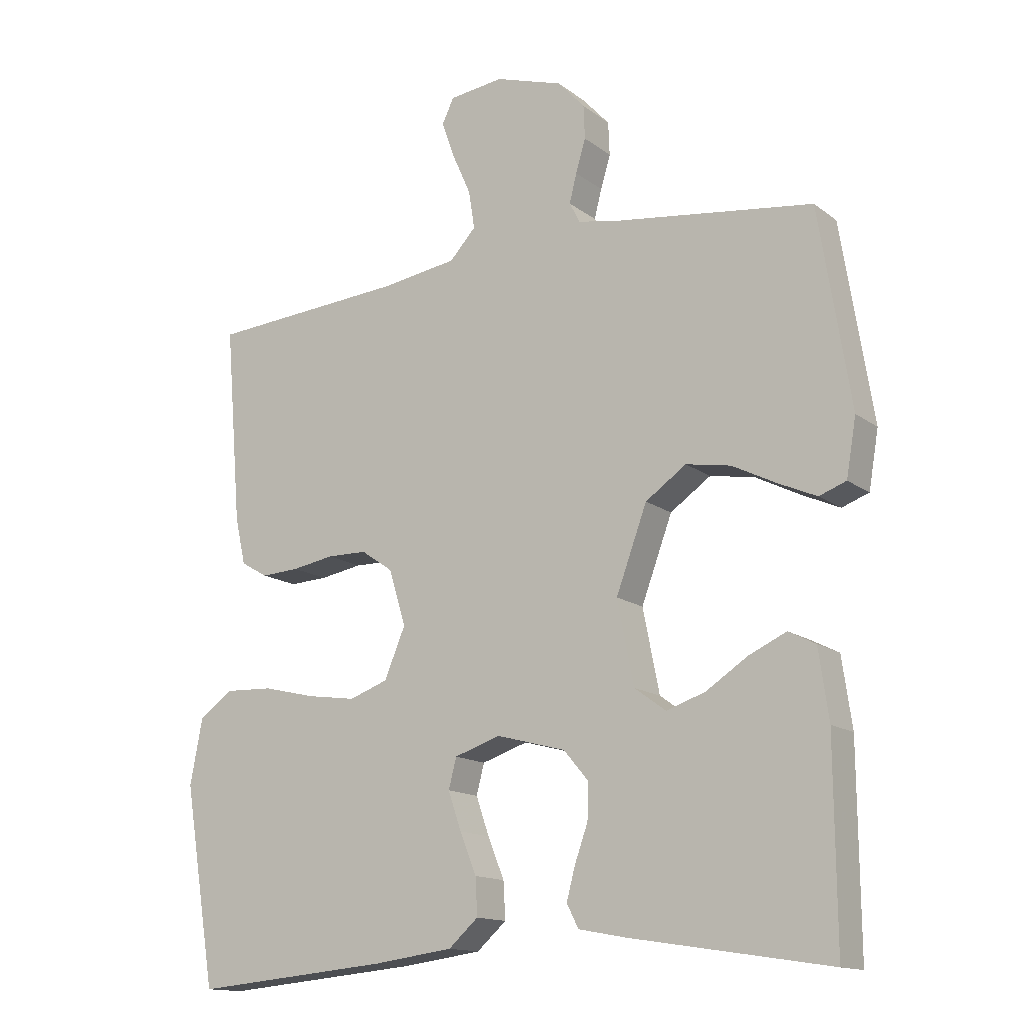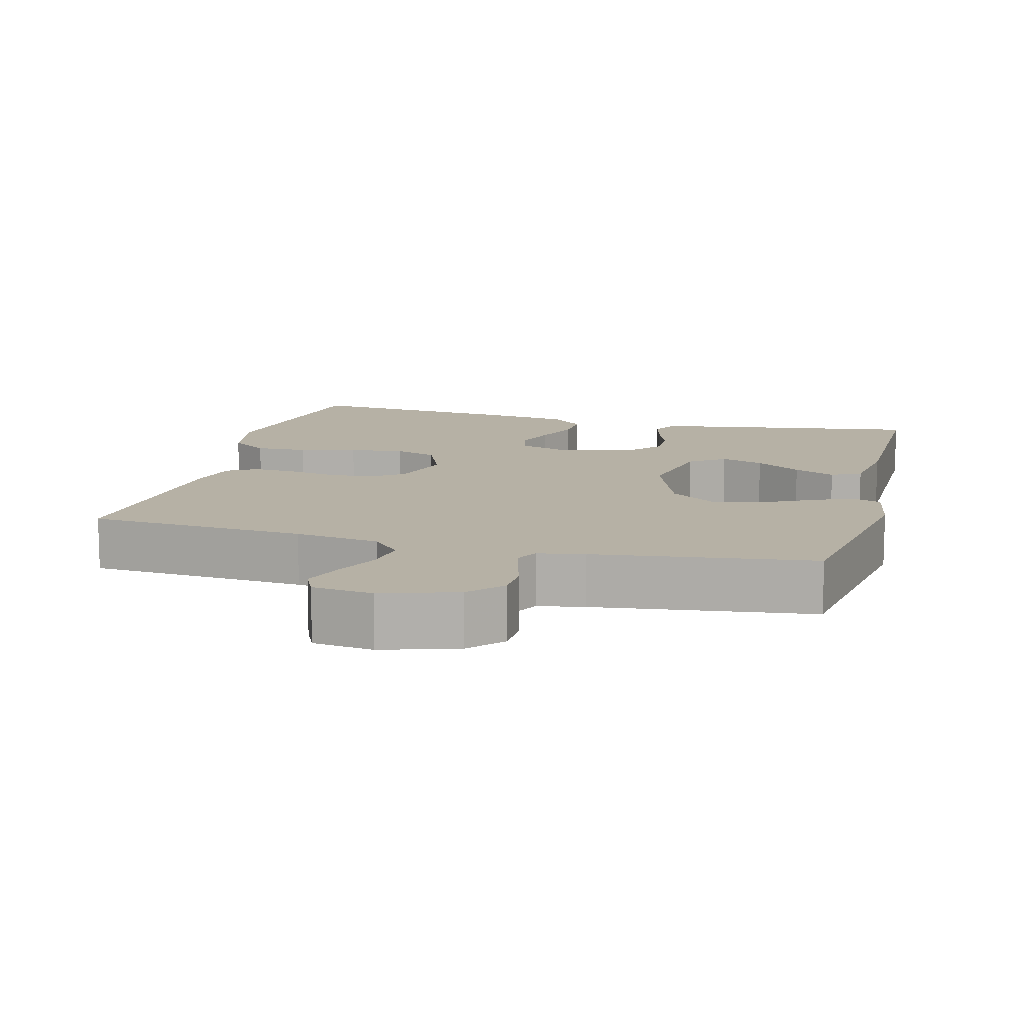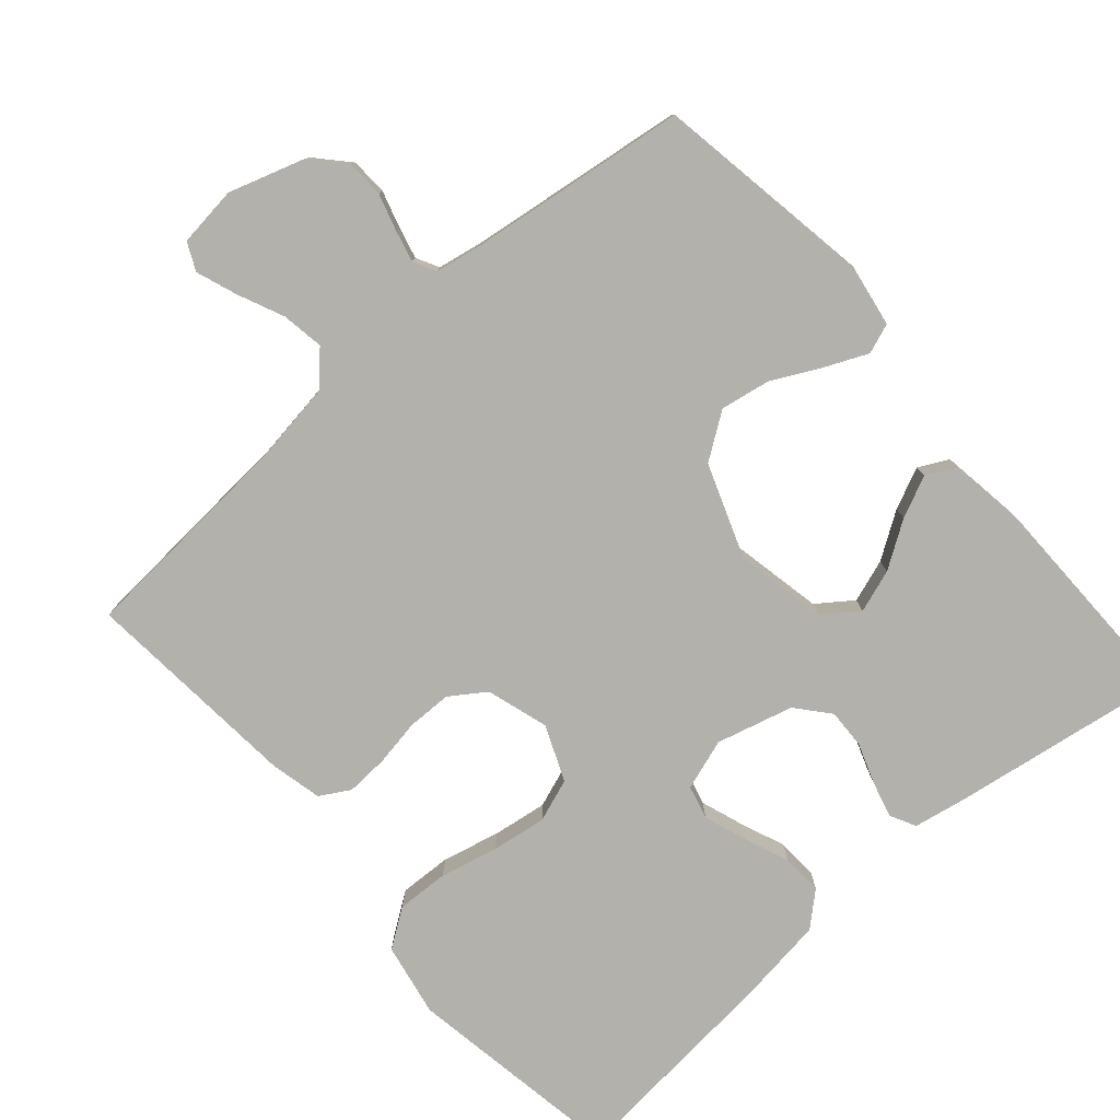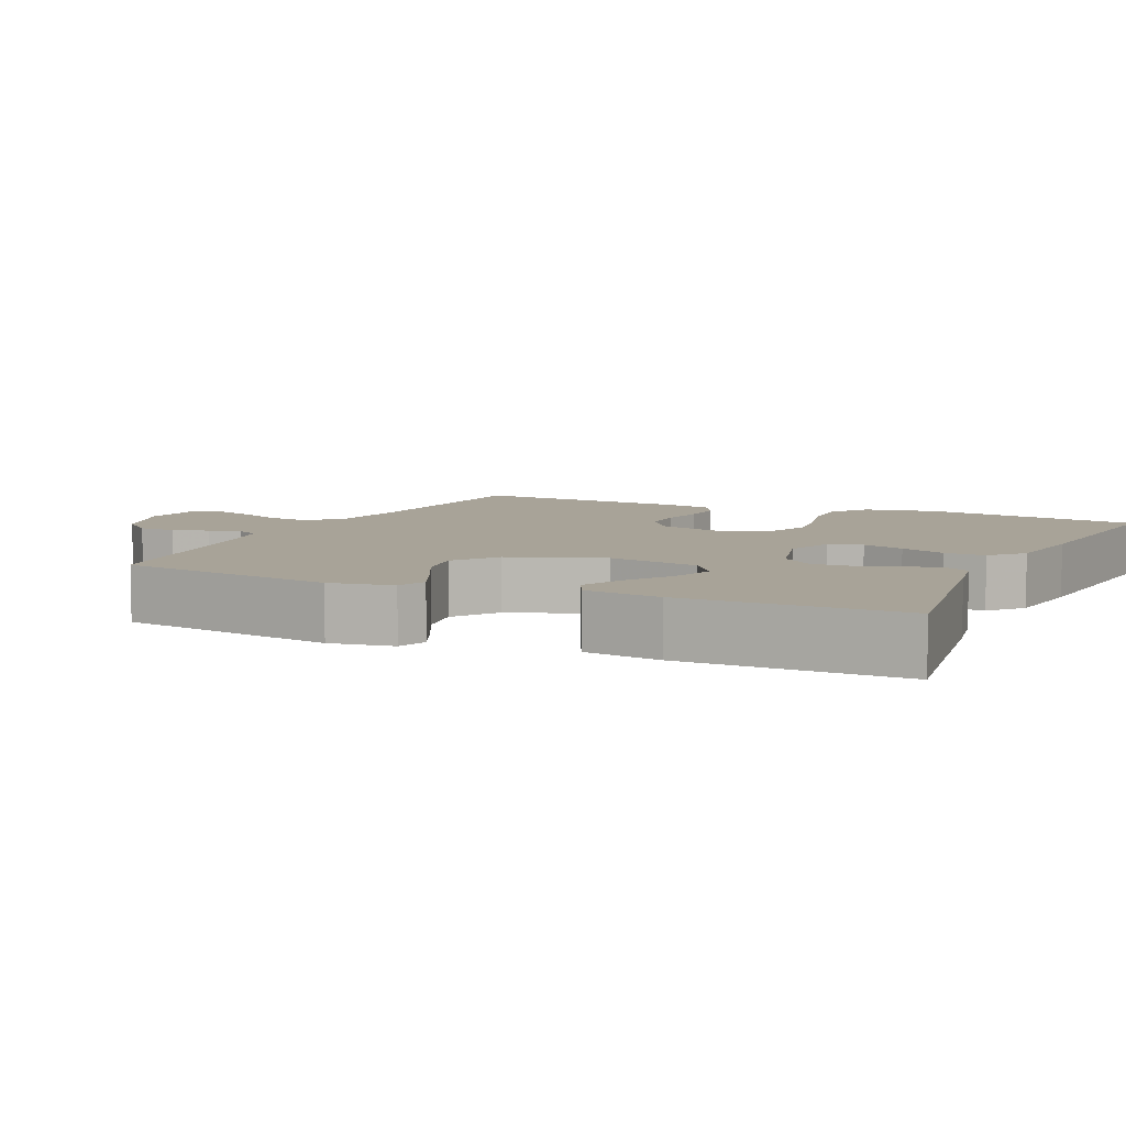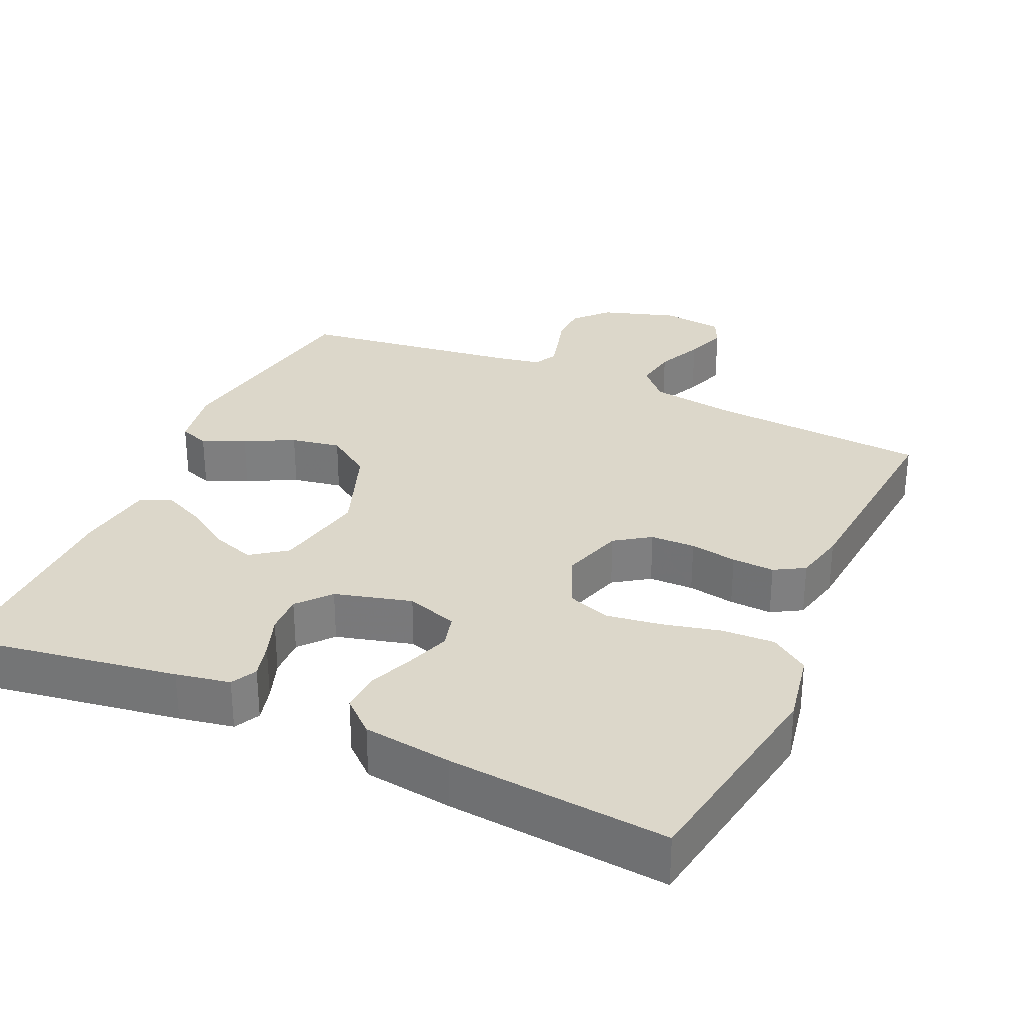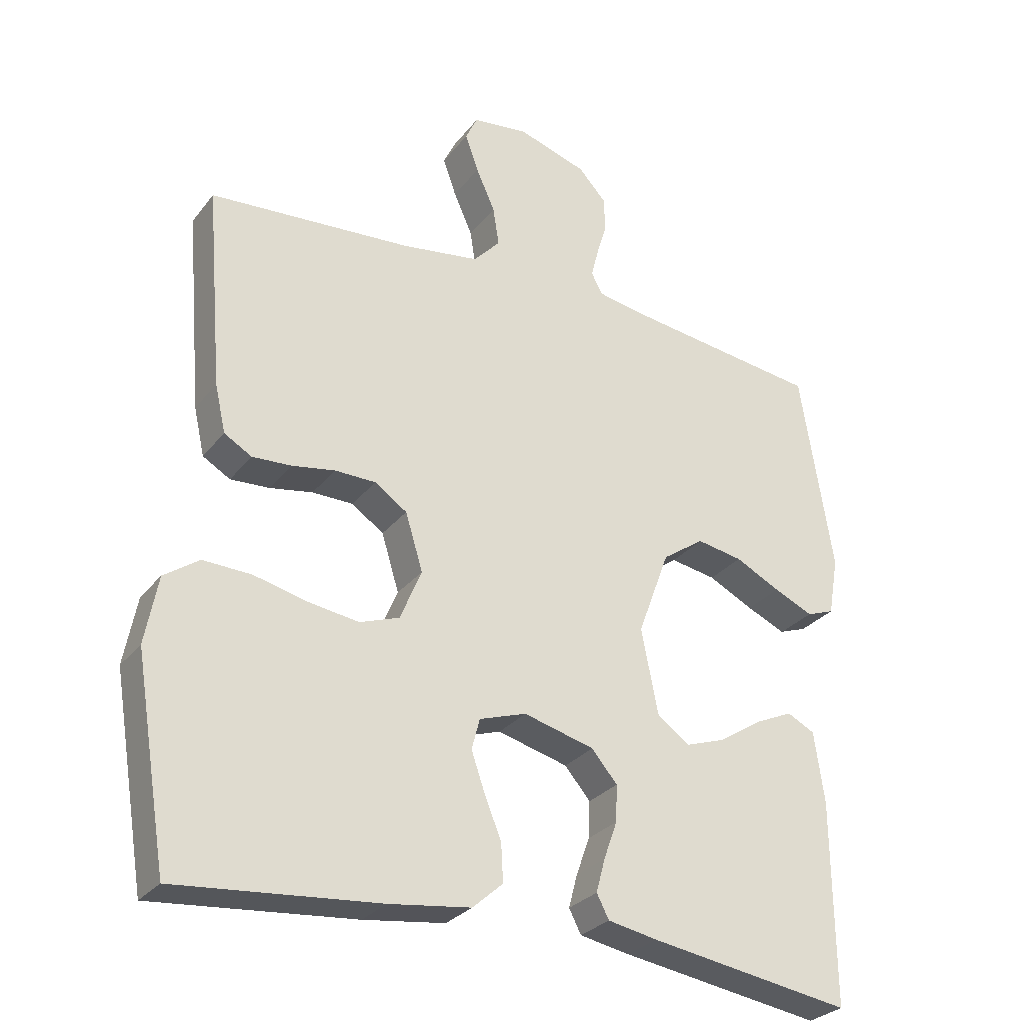
<metadata>
{"format":"obj","ext":"obj","renderer":"f3d","projection":"perspective","resolution":1024,"background":"white","views":[{"elev":-14.4,"azim":32.7,"up":"+Z"},{"elev":12.0,"azim":14.7,"up":"+Y"},{"elev":-79.0,"azim":41.2,"up":"+Y"},{"elev":6.9,"azim":114.9,"up":"+Y"},{"elev":30.6,"azim":-155.6,"up":"+Y"},{"elev":-28.7,"azim":-30.1,"up":"+Z"}]}
</metadata>
<code>
v 0.5 0.07 -0.5
v 0.2 0.07 -0.453
v 0.126 0.07 -0.439
v 0.108 0.07 -0.404
v 0.121 0.07 -0.355
v 0.141 0.07 -0.299
v 0.143 0.07 -0.245
v 0.105 0.07 -0.2
v 0 0.07 -0.172
v -0.07 0.07 -0.195
v -0.082 0.07 -0.241
v -0.062 0.07 -0.299
v -0.037 0.07 -0.361
v -0.034 0.07 -0.417
v -0.079 0.07 -0.457
v -0.2 0.07 -0.473
v -0.5 0.07 -0.5
v -0.549 0.07 -0.2
v -0.53 0.07 -0.1
v -0.478 0.07 -0.064
v -0.406 0.07 -0.067
v -0.327 0.07 -0.086
v -0.252 0.07 -0.097
v -0.193 0.07 -0.076
v -0.161 0.07 0
v -0.187 0.07 0.085
v -0.235 0.07 0.118
v -0.296 0.07 0.119
v -0.36 0.07 0.108
v -0.418 0.07 0.105
v -0.459 0.07 0.129
v -0.475 0.07 0.2
v -0.5 0.07 0.5
v -0.2 0.07 0.521
v -0.084 0.07 0.538
v -0.044 0.07 0.581
v -0.053 0.07 0.639
v -0.081 0.07 0.702
v -0.101 0.07 0.758
v -0.083 0.07 0.796
v 0 0.07 0.806
v 0.103 0.07 0.773
v 0.144 0.07 0.728
v 0.146 0.07 0.677
v 0.131 0.07 0.627
v 0.12 0.07 0.583
v 0.136 0.07 0.552
v 0.2 0.07 0.54
v 0.5 0.07 0.5
v 0.548 0.07 0.2
v 0.533 0.07 0.113
v 0.492 0.07 0.098
v 0.434 0.07 0.124
v 0.367 0.07 0.158
v 0.299 0.07 0.17
v 0.237 0.07 0.127
v 0.19 0.07 0
v 0.215 0.07 -0.126
v 0.263 0.07 -0.161
v 0.322 0.07 -0.141
v 0.385 0.07 -0.1
v 0.442 0.07 -0.074
v 0.483 0.07 -0.095
v 0.498 0.07 -0.2
v 0.5 0 -0.5
v 0.2 0 -0.453
v 0.126 0 -0.439
v 0.108 0 -0.404
v 0.121 0 -0.355
v 0.141 0 -0.299
v 0.143 0 -0.245
v 0.105 0 -0.2
v 0 0 -0.172
v -0.07 0 -0.195
v -0.082 0 -0.241
v -0.062 0 -0.299
v -0.037 0 -0.361
v -0.034 0 -0.417
v -0.079 0 -0.457
v -0.2 0 -0.473
v -0.5 0 -0.5
v -0.549 0 -0.2
v -0.53 0 -0.1
v -0.478 0 -0.064
v -0.406 0 -0.067
v -0.327 0 -0.086
v -0.252 0 -0.097
v -0.193 0 -0.076
v -0.161 0 0
v -0.187 0 0.085
v -0.235 0 0.118
v -0.296 0 0.119
v -0.36 0 0.108
v -0.418 0 0.105
v -0.459 0 0.129
v -0.475 0 0.2
v -0.5 0 0.5
v -0.2 0 0.521
v -0.084 0 0.538
v -0.044 0 0.581
v -0.053 0 0.639
v -0.081 0 0.702
v -0.101 0 0.758
v -0.083 0 0.796
v 0 0 0.806
v 0.103 0 0.773
v 0.144 0 0.728
v 0.146 0 0.677
v 0.131 0 0.627
v 0.12 0 0.583
v 0.136 0 0.552
v 0.2 0 0.54
v 0.5 0 0.5
v 0.548 0 0.2
v 0.533 0 0.113
v 0.492 0 0.098
v 0.434 0 0.124
v 0.367 0 0.158
v 0.299 0 0.17
v 0.237 0 0.127
v 0.19 0 0
v 0.215 0 -0.126
v 0.263 0 -0.161
v 0.322 0 -0.141
v 0.385 0 -0.1
v 0.442 0 -0.074
v 0.483 0 -0.095
v 0.498 0 -0.2
f 4 5 6
f 3 4 6
f 2 3 6
f 1 2 6
f 64 1 6
f 63 64 6
f 62 63 6
f 61 62 6
f 60 61 6
f 59 60 6 7
f 58 59 7 8
f 57 58 8 9
f 56 57 9 10
f 52 53 54
f 51 52 54
f 50 51 54
f 49 50 54
f 48 49 54
f 47 48 54 55
f 46 47 55 56
f 43 44 45
f 42 43 45
f 41 42 45
f 40 41 45
f 39 40 45
f 38 39 45
f 37 38 45
f 36 37 45 46
f 46 56 10
f 36 46 10
f 35 36 10
f 32 33 34
f 31 32 34
f 30 31 34
f 29 30 34
f 28 29 34
f 27 28 34 35
f 20 21 22
f 19 20 22
f 18 19 22
f 17 18 22
f 16 17 22
f 15 16 22
f 14 15 22
f 13 14 22
f 12 13 22
f 11 12 22 23
f 10 11 23 24
f 26 27 35
f 25 26 35 10
f 10 24 25
f 70 69 68
f 70 68 67
f 70 67 66
f 70 66 65
f 70 65 128
f 70 128 127
f 70 127 126
f 70 126 125
f 70 125 124
f 71 70 124 123
f 72 71 123 122
f 73 72 122 121
f 74 73 121 120
f 118 117 116
f 118 116 115
f 118 115 114
f 118 114 113
f 118 113 112
f 119 118 112 111
f 120 119 111 110
f 109 108 107
f 109 107 106
f 109 106 105
f 109 105 104
f 109 104 103
f 109 103 102
f 109 102 101
f 110 109 101 100
f 74 120 110
f 74 110 100
f 74 100 99
f 98 97 96
f 98 96 95
f 98 95 94
f 98 94 93
f 98 93 92
f 99 98 92 91
f 86 85 84
f 86 84 83
f 86 83 82
f 86 82 81
f 86 81 80
f 86 80 79
f 86 79 78
f 86 78 77
f 86 77 76
f 87 86 76 75
f 88 87 75 74
f 99 91 90
f 74 99 90 89
f 89 88 74
f 1 65 66 2
f 2 66 67 3
f 3 67 68 4
f 4 68 69 5
f 5 69 70 6
f 6 70 71 7
f 7 71 72 8
f 8 72 73 9
f 9 73 74 10
f 10 74 75 11
f 11 75 76 12
f 12 76 77 13
f 13 77 78 14
f 14 78 79 15
f 15 79 80 16
f 16 80 81 17
f 17 81 82 18
f 18 82 83 19
f 19 83 84 20
f 20 84 85 21
f 21 85 86 22
f 22 86 87 23
f 23 87 88 24
f 24 88 89 25
f 25 89 90 26
f 26 90 91 27
f 27 91 92 28
f 28 92 93 29
f 29 93 94 30
f 30 94 95 31
f 31 95 96 32
f 32 96 97 33
f 33 97 98 34
f 34 98 99 35
f 35 99 100 36
f 36 100 101 37
f 37 101 102 38
f 38 102 103 39
f 39 103 104 40
f 40 104 105 41
f 41 105 106 42
f 42 106 107 43
f 43 107 108 44
f 44 108 109 45
f 45 109 110 46
f 46 110 111 47
f 47 111 112 48
f 48 112 113 49
f 49 113 114 50
f 50 114 115 51
f 51 115 116 52
f 52 116 117 53
f 53 117 118 54
f 54 118 119 55
f 55 119 120 56
f 56 120 121 57
f 57 121 122 58
f 58 122 123 59
f 59 123 124 60
f 60 124 125 61
f 61 125 126 62
f 62 126 127 63
f 63 127 128 64
f 64 128 65 1

</code>
